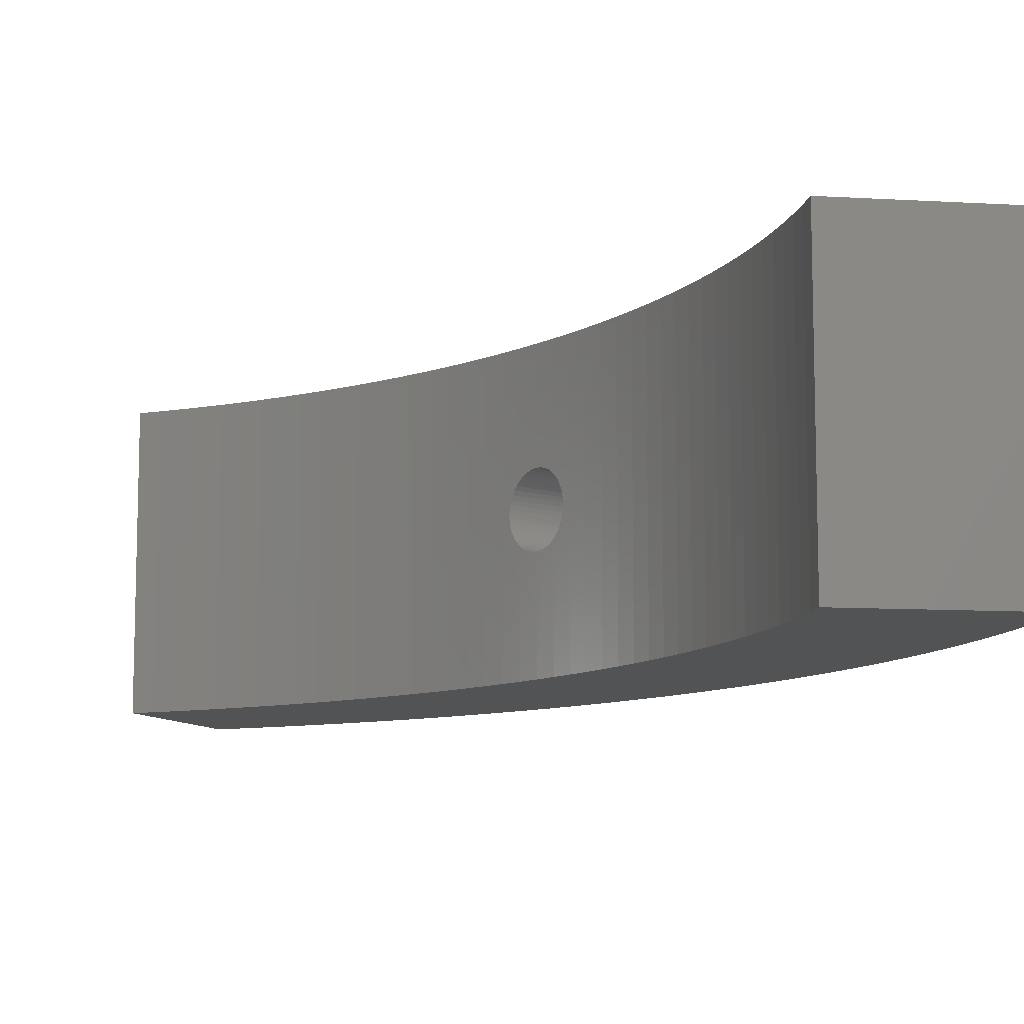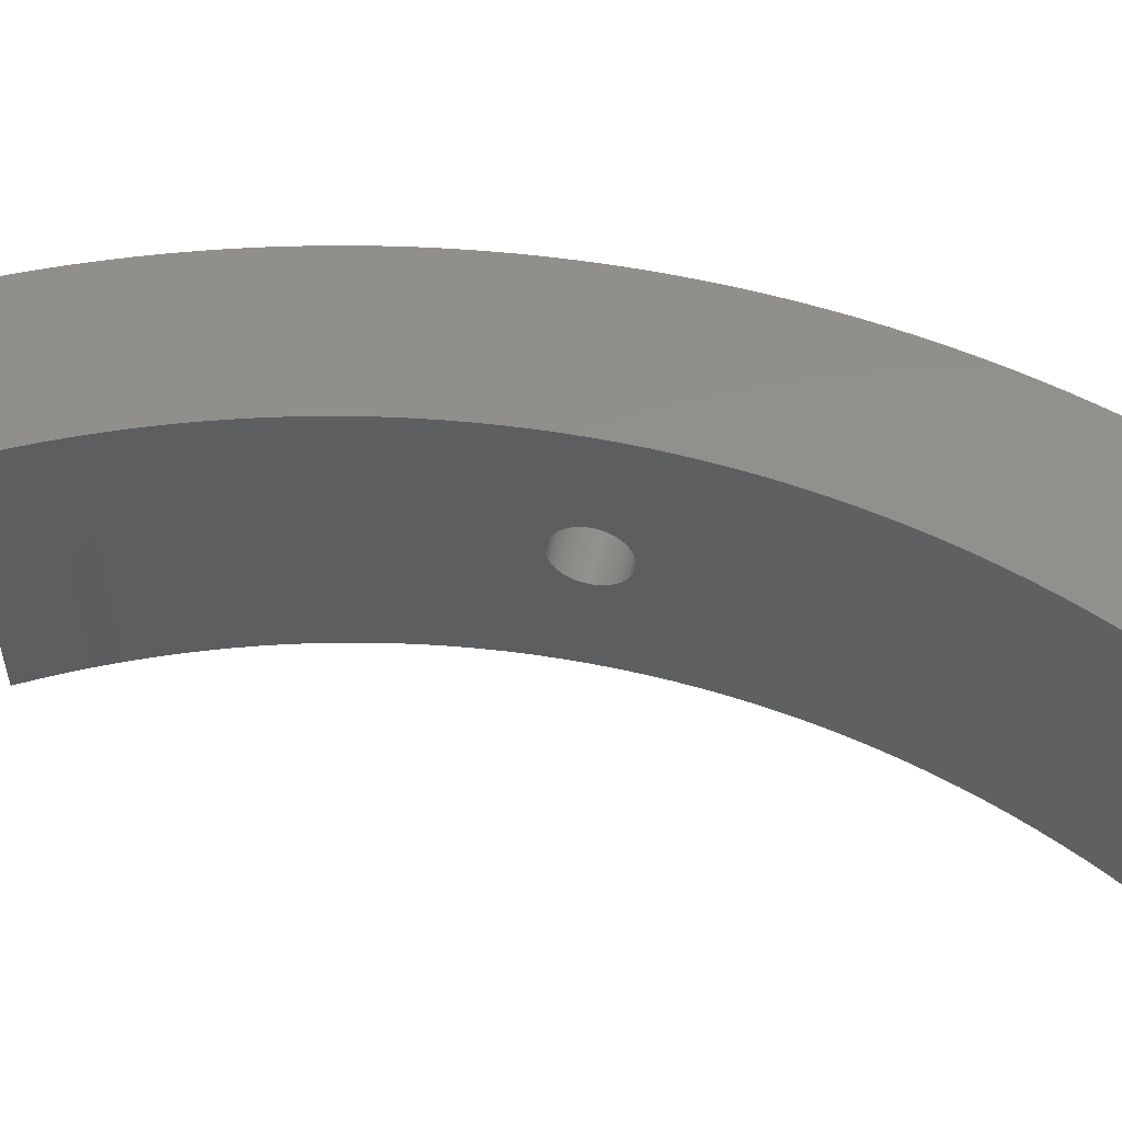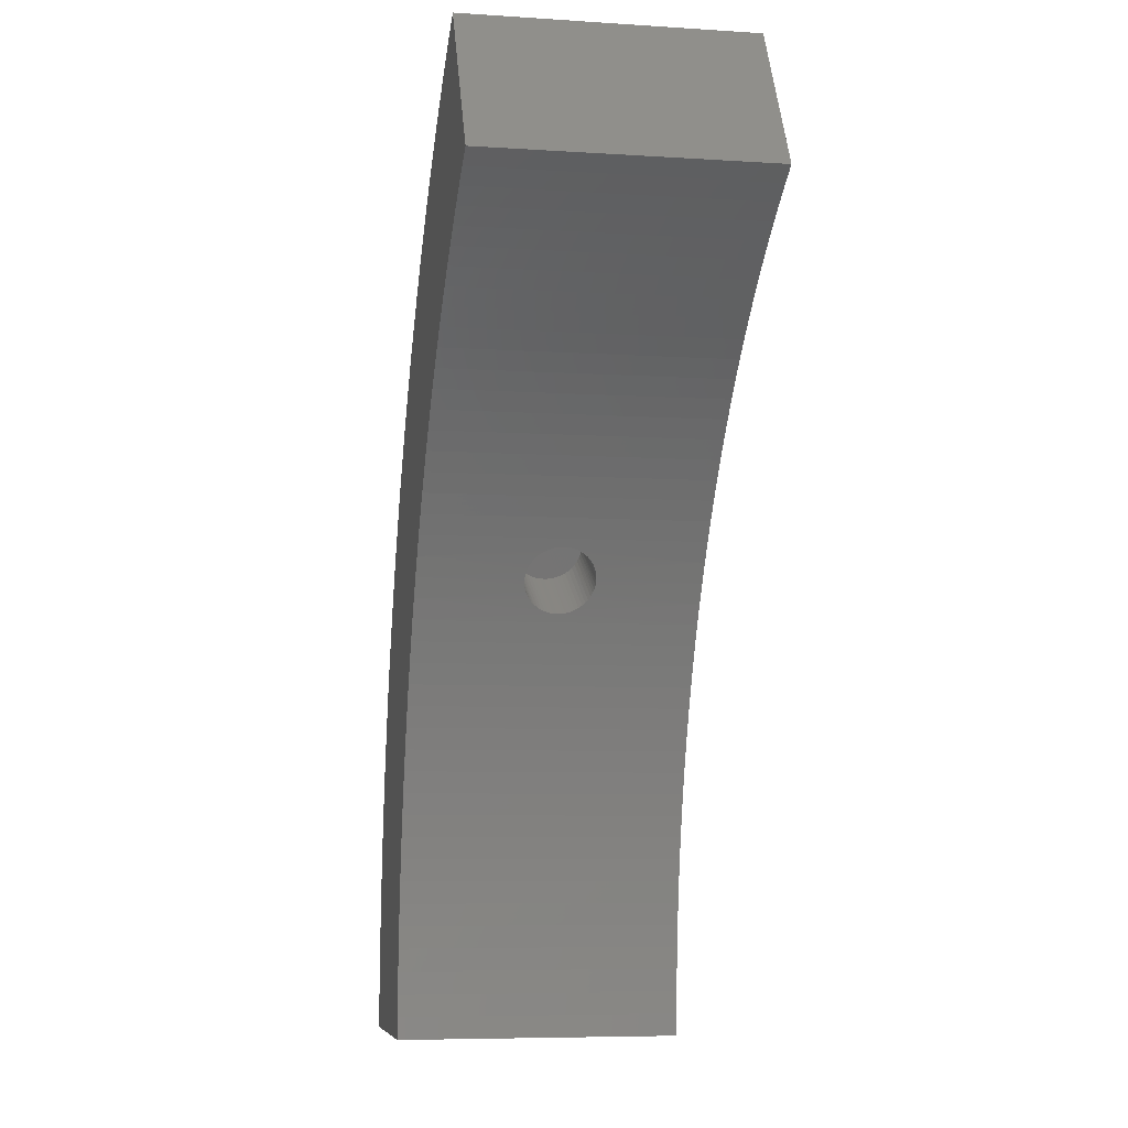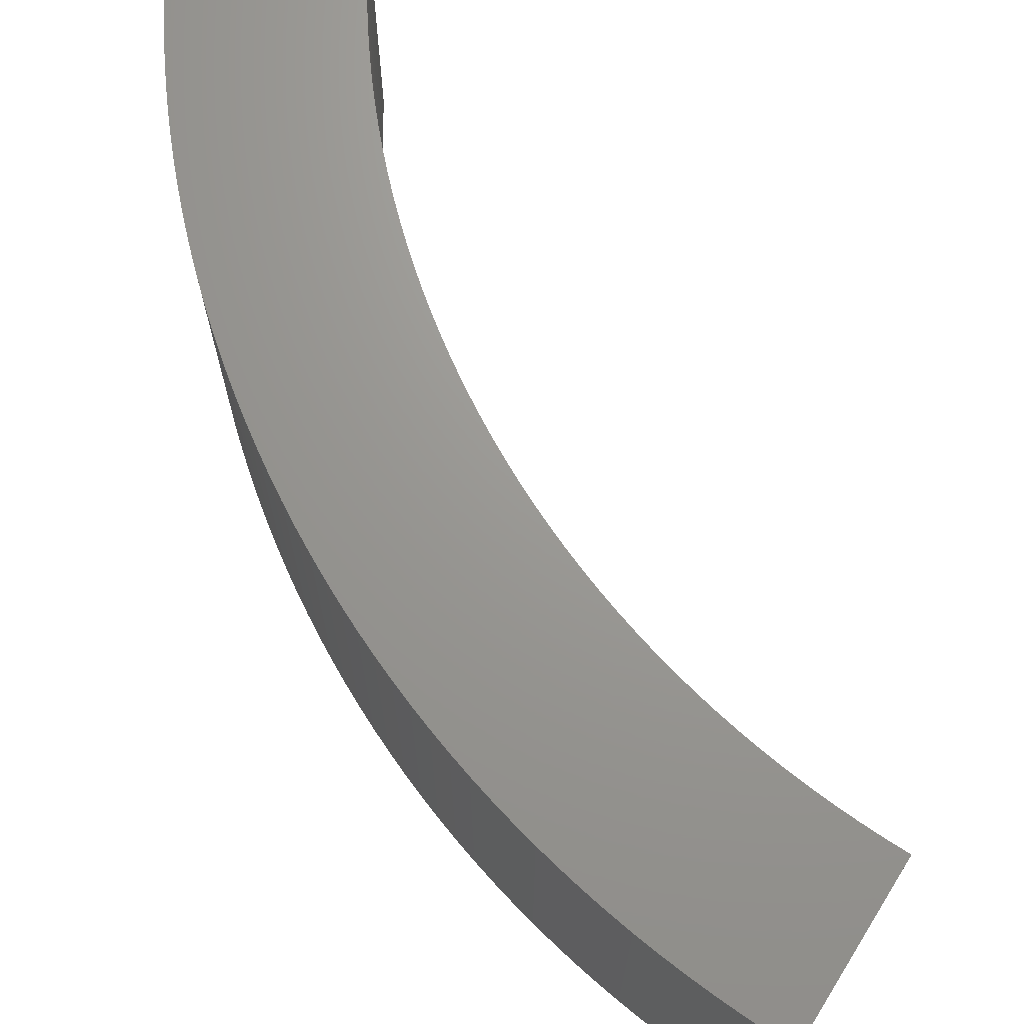
<metadata>
{"format":"stl","ext":"stl","renderer":"f3d","projection":"perspective","resolution":1024,"background":"white","views":[{"elev":-10.1,"azim":-8.4,"up":"+Z"},{"elev":52.8,"azim":-47.7,"up":"+Z"},{"elev":-7.0,"azim":-100.6,"up":"+Y"},{"elev":69.6,"azim":-177.9,"up":"+Z"}]}
</metadata>
<code>
# stl→obj: 301 verts, 566 faces
v 630 0 0
v 749.8 17.07 0
v 750 -0 0
v 629.8 15.71 0
v 749.2 34.14 0
v 629.2 31.4 0
v 748.3 51.18 0
v 628.2 47.08 0
v 746.9 68.2 0
v 626.9 62.73 0
v 745.1 85.19 0
v 625.1 78.34 0
v 743 102.1 0
v 623 93.9 0
v 740.5 119 0
v 620.4 109.4 0
v 737.6 135.8 0
v 617.5 124.8 0
v 734.3 152.6 0
v 614.2 140.2 0
v 730.6 169.3 0
v 610.5 155.5 0
v 726.6 185.9 0
v 722.2 202.3 0
v 606.5 170.6 0
v 717.4 218.7 0
v 602 185.7 0
v 712.2 235 0
v 597.2 200.6 0
v 706.7 251.2 0
v 592 215.5 0
v 700.8 267.2 0
v 586.5 230.2 0
v 694.5 283.1 0
v 580.5 244.7 0
v 687.9 298.8 0
v 574.2 259.1 0
v 680.9 314.4 0
v 567.6 273.3 0
v 673.6 329.8 0
v 560.6 287.4 0
v 665.9 345 0
v 553.3 301.3 0
v 657.9 360.1 0
v 545.6 315 0
v 649.5 375 0
v 640.8 389.7 0
v 537.6 328.5 0
v 631.8 404.2 0
v 529.2 341.8 0
v 622.4 418.5 0
v 520.5 354.9 0
v 612.7 432.5 0
v 511.5 367.8 0
v 602.7 446.3 0
v 502.2 380.4 0
v 592.4 460 0
v 492.6 392.8 0
v 581.8 473.3 0
v 482.6 405 0
v 570.9 486.4 0
v 472.4 416.9 0
v 559.6 499.3 0
v 461.8 428.5 0
v 548.1 511.9 0
v 451 439.9 0
v 536.3 524.3 0
v 524.3 536.3 0
v 439.9 451 0
v 511.9 548.1 0
v 428.5 461.8 0
v 499.3 559.6 0
v 416.9 472.4 0
v 486.4 570.9 0
v 405 482.6 0
v 473.3 581.8 0
v 392.8 492.6 0
v 460 592.4 0
v 380.4 502.2 0
v 446.3 602.7 0
v 367.8 511.5 0
v 432.5 612.7 0
v 354.9 520.5 0
v 418.5 622.4 0
v 341.8 529.2 0
v 404.2 631.8 0
v 328.5 537.6 0
v 389.7 640.8 0
v 315 545.6 0
v 375 649.5 0
v 749.8 17.07 200
v 630 0 200
v 750 -0 200
v 629.8 15.71 200
v 749.2 34.14 200
v 748.3 51.18 200
v 629.2 31.4 200
v 628.2 47.08 200
v 746.9 68.2 200
v 626.9 62.73 200
v 745.1 85.19 200
v 743 102.1 200
v 625.1 78.34 200
v 623 93.9 200
v 740.5 119 200
v 620.4 109.4 200
v 737.6 135.8 200
v 617.5 124.8 200
v 734.3 152.6 200
v 614.2 140.2 200
v 730.6 169.3 200
v 610.5 155.5 200
v 726.6 185.9 200
v 722.2 202.3 200
v 606.5 170.6 200
v 717.4 218.7 200
v 602 185.7 200
v 712.2 235 200
v 597.2 200.6 200
v 706.7 251.2 200
v 592 215.5 200
v 700.8 267.2 200
v 586.5 230.2 200
v 694.5 283.1 200
v 580.5 244.7 200
v 687.9 298.8 200
v 574.2 259.1 200
v 680.9 314.4 200
v 673.6 329.8 200
v 567.6 273.3 200
v 560.6 287.4 200
v 665.9 345 200
v 553.3 301.3 200
v 657.9 360.1 200
v 649.5 375 200
v 545.6 315 200
v 640.8 389.7 200
v 631.8 404.2 200
v 537.6 328.5 200
v 622.4 418.5 200
v 529.2 341.8 200
v 612.7 432.5 200
v 520.5 354.9 200
v 602.7 446.3 200
v 511.5 367.8 200
v 592.4 460 200
v 502.2 380.4 200
v 492.6 392.8 200
v 581.8 473.3 200
v 482.6 405 200
v 570.9 486.4 200
v 559.6 499.3 200
v 472.4 416.9 200
v 461.8 428.5 200
v 548.1 511.9 200
v 451 439.9 200
v 536.3 524.3 200
v 524.3 536.3 200
v 439.9 451 200
v 511.9 548.1 200
v 428.5 461.8 200
v 499.3 559.6 200
v 416.9 472.4 200
v 486.4 570.9 200
v 405 482.6 200
v 473.3 581.8 200
v 392.8 492.6 200
v 460 592.4 200
v 380.4 502.2 200
v 446.3 602.7 200
v 367.8 511.5 200
v 432.5 612.7 200
v 354.9 520.5 200
v 418.5 622.4 200
v 341.8 529.2 200
v 404.2 631.8 200
v 328.5 537.6 200
v 389.7 640.8 200
v 315 545.6 200
v 375 649.5 200
v 557.7 293.1 100
v 610.1 323.3 100
v 557.6 293.2 97.15
v 610 323.5 96.87
v 557.4 293.7 94.32
v 609.7 324 93.78
v 556.9 294.5 91.31
v 609.2 324.9 90.8
v 556.3 295.6 88.43
v 608.5 326 87.96
v 555.6 296.9 85.97
v 607.7 327.5 85.31
v 554.7 298.6 83.48
v 606.7 329.2 82.89
v 554.2 299.6 82.33
v 553.7 300.6 81.24
v 605.5 331.2 80.74
v 552.6 302.5 79.48
v 604.3 333.4 78.89
v 551.3 304.9 77.85
v 602.9 335.8 77.38
v 550 307.2 76.68
v 601.4 338.3 76.22
v 548.7 309.5 75.8
v 599.9 340.9 75.44
v 547.2 312.2 75.21
v 598.3 343.6 75.05
v 545.8 314.7 75
v 596.8 346.4 75.05
v 544.3 317.2 75.12
v 595.2 349.1 75.44
v 542.8 319.8 75.64
v 593.7 351.7 76.22
v 541.4 322.2 76.43
v 592.2 354.2 77.38
v 539.9 324.7 77.67
v 590.9 356.6 78.89
v 538.5 327 79.26
v 589.6 358.8 80.74
v 537.3 329 80.99
v 588.4 360.8 82.89
v 536.1 330.9 83.18
v 587.4 362.5 85.31
v 535.2 332.4 85.39
v 534.4 333.7 87.8
v 586.6 364 87.96
v 533.6 334.9 90.63
v 585.9 365.1 90.8
v 533.1 335.6 93.33
v 585.5 366 93.78
v 532.8 336.1 96.13
v 585.2 366.5 96.87
v 532.7 336.3 98.05
v 585.1 366.7 100
v 532.7 336.4 100
v 609.7 324 106.2
v 609.2 324.9 109.2
v 610 323.5 103.1
v 608.5 326 112
v 607.7 327.5 114.7
v 606.7 329.2 117.1
v 604.3 333.4 121.1
v 602.9 335.8 122.6
v 605.5 331.2 119.3
v 598.3 343.6 125
v 599.9 340.9 124.6
v 601.4 338.3 123.8
v 585.2 366.5 103.1
v 595.2 349.1 124.6
v 593.7 351.7 123.8
v 596.8 346.4 125
v 585.9 365.1 109.2
v 585.5 366 106.2
v 586.6 364 112
v 590.9 356.6 121.1
v 589.6 358.8 119.3
v 592.2 354.2 122.6
v 588.4 360.8 117.1
v 587.4 362.5 114.7
v 532.8 336.2 103.1
v 533.1 335.7 106.2
v 533.5 335 108.9
v 534.2 333.9 111.8
v 535.1 332.5 114.5
v 536.1 331 116.7
v 537.2 329.1 118.9
v 538.4 327.1 120.7
v 539.7 325 122.1
v 541.2 322.6 123.4
v 542.6 320.2 124.3
v 544.1 317.6 124.8
v 545.7 314.8 125
v 547.1 312.4 124.8
v 548.6 309.7 124.2
v 550 307.3 123.4
v 551.2 305 122.2
v 552.5 302.7 120.6
v 553.6 300.7 118.9
v 554.6 298.9 116.9
v 555.5 297.1 114.4
v 556.2 295.8 112
v 556.8 294.7 109.4
v 557.2 293.9 106.7
v 557.4 293.6 105.2
v 557.5 293.3 103.6
v 557.6 293.2 101.8
v 533.2 335.6 93.33
v 532.8 336.1 96.12
v 536.1 330.9 83.17
v 535.2 332.4 85.38
v 542.8 319.8 75.63
v 544.4 317.1 75.12
v 548.7 309.5 75.81
v 555.7 296.9 85.98
v 556.3 295.6 88.44
v 554.7 298.6 83.49
v 553.7 300.6 81.25
v 552.6 302.5 79.49
v 557.6 293.2 97.16
v 557.4 293.7 94.33
v 556.9 294.5 91.32
f 1 2 3
f 4 5 2
f 4 2 1
f 6 7 5
f 6 5 4
f 8 9 7
f 8 7 6
f 10 11 9
f 10 9 8
f 12 13 11
f 12 11 10
f 14 15 13
f 14 13 12
f 16 17 15
f 16 15 14
f 18 19 17
f 18 17 16
f 20 21 19
f 20 19 18
f 22 23 21
f 22 24 23
f 22 21 20
f 25 26 24
f 25 24 22
f 27 28 26
f 27 26 25
f 29 30 28
f 29 28 27
f 31 32 30
f 31 30 29
f 33 34 32
f 33 32 31
f 35 36 34
f 35 34 33
f 37 38 36
f 37 36 35
f 39 40 38
f 39 38 37
f 41 42 40
f 41 40 39
f 43 44 42
f 43 42 41
f 45 46 44
f 45 47 46
f 45 44 43
f 48 49 47
f 48 47 45
f 50 51 49
f 50 49 48
f 52 53 51
f 52 51 50
f 54 55 53
f 54 53 52
f 56 57 55
f 56 55 54
f 58 59 57
f 58 57 56
f 60 59 58
f 60 61 59
f 62 61 60
f 62 63 61
f 64 63 62
f 64 65 63
f 66 65 64
f 66 67 65
f 68 67 66
f 68 66 69
f 70 68 69
f 70 69 71
f 72 70 71
f 72 71 73
f 74 72 73
f 74 73 75
f 76 74 75
f 76 75 77
f 78 76 77
f 78 77 79
f 80 78 79
f 80 79 81
f 82 81 83
f 82 80 81
f 84 83 85
f 84 82 83
f 86 85 87
f 86 84 85
f 88 87 89
f 88 86 87
f 90 88 89
f 91 92 93
f 91 94 92
f 95 94 91
f 96 97 95
f 95 97 94
f 96 98 97
f 99 98 96
f 99 100 98
f 101 100 99
f 102 103 101
f 101 103 100
f 102 104 103
f 105 104 102
f 105 106 104
f 107 106 105
f 107 108 106
f 109 108 107
f 109 110 108
f 111 110 109
f 111 112 110
f 113 112 111
f 114 112 113
f 114 115 112
f 116 115 114
f 116 117 115
f 118 117 116
f 118 119 117
f 120 119 118
f 120 121 119
f 122 121 120
f 122 123 121
f 124 123 122
f 124 125 123
f 126 125 124
f 126 127 125
f 128 127 126
f 129 130 128
f 128 130 127
f 129 131 130
f 132 131 129
f 132 133 131
f 134 133 132
f 135 136 134
f 134 136 133
f 137 136 135
f 138 139 137
f 137 139 136
f 140 141 138
f 138 141 139
f 142 143 140
f 140 143 141
f 144 145 142
f 142 145 143
f 146 147 144
f 144 147 145
f 146 148 147
f 149 148 146
f 149 150 148
f 151 150 149
f 152 153 151
f 151 153 150
f 152 154 153
f 155 154 152
f 155 156 154
f 157 156 155
f 156 158 159
f 157 158 156
f 159 160 161
f 158 160 159
f 161 162 163
f 160 162 161
f 163 164 165
f 162 164 163
f 165 166 167
f 164 166 165
f 167 168 169
f 166 168 167
f 169 170 171
f 168 170 169
f 171 172 173
f 170 172 171
f 173 174 175
f 172 174 173
f 175 176 177
f 174 176 175
f 177 178 179
f 176 178 177
f 178 180 179
f 181 182 183
f 183 184 185
f 182 184 183
f 185 186 187
f 184 186 185
f 187 188 189
f 186 188 187
f 189 190 191
f 188 190 189
f 191 192 193
f 190 192 191
f 193 194 195
f 195 194 196
f 192 194 193
f 196 197 198
f 194 197 196
f 198 199 200
f 197 199 198
f 200 201 202
f 199 201 200
f 202 203 204
f 201 203 202
f 203 205 204
f 204 205 206
f 205 207 206
f 206 207 208
f 207 209 208
f 208 209 210
f 209 211 210
f 210 211 212
f 211 213 212
f 212 213 214
f 213 215 214
f 214 215 216
f 215 217 216
f 216 217 218
f 217 219 218
f 218 219 220
f 219 221 220
f 220 221 222
f 221 223 222
f 222 223 224
f 224 223 225
f 223 226 225
f 225 226 227
f 226 228 227
f 227 228 229
f 229 230 231
f 228 230 229
f 231 232 233
f 230 232 231
f 233 234 235
f 232 234 233
f 194 192 197
f 192 190 197
f 199 203 201
f 203 207 205
f 184 182 186
f 186 182 188
f 188 182 190
f 197 211 199
f 207 211 209
f 199 211 203
f 203 211 207
f 236 237 238
f 238 237 182
f 211 215 213
f 197 215 211
f 237 239 182
f 240 241 239
f 239 241 182
f 215 221 217
f 217 221 219
f 197 221 215
f 242 243 244
f 244 243 241
f 197 230 221
f 221 230 223
f 223 230 226
f 226 230 228
f 243 245 241
f 246 245 247
f 247 245 243
f 230 248 232
f 232 248 234
f 249 250 251
f 251 250 245
f 248 252 253
f 197 254 230
f 248 254 252
f 230 254 248
f 190 254 197
f 182 254 190
f 241 254 182
f 255 256 257
f 245 258 241
f 241 258 254
f 254 258 259
f 257 258 250
f 250 258 245
f 256 258 257
f 234 248 235
f 235 248 260
f 260 253 261
f 261 253 262
f 248 253 260
f 262 252 263
f 253 252 262
f 263 254 264
f 252 254 263
f 264 259 265
f 254 259 264
f 265 258 266
f 259 258 265
f 266 256 267
f 258 256 266
f 267 255 268
f 256 255 267
f 268 257 269
f 255 257 268
f 269 250 270
f 257 250 269
f 270 249 271
f 250 249 270
f 249 251 271
f 271 251 272
f 251 245 272
f 272 245 273
f 245 246 273
f 273 246 274
f 246 247 274
f 274 247 275
f 247 243 275
f 275 243 276
f 243 242 276
f 276 242 277
f 242 244 277
f 277 244 278
f 244 241 278
f 278 241 279
f 241 240 279
f 279 240 280
f 240 239 280
f 280 239 281
f 281 239 282
f 239 237 282
f 282 237 283
f 283 236 284
f 237 236 283
f 284 238 285
f 285 238 286
f 236 238 284
f 286 182 181
f 238 182 286
f 93 92 3
f 3 92 1
f 89 179 90
f 179 180 90
f 88 90 180
f 88 180 178
f 86 88 178
f 86 176 174
f 86 178 176
f 84 86 174
f 84 174 172
f 82 84 172
f 80 82 172
f 80 172 170
f 78 80 170
f 78 170 168
f 76 78 168
f 76 168 166
f 74 76 166
f 74 166 164
f 72 74 164
f 72 164 162
f 70 72 162
f 70 162 160
f 68 70 160
f 68 160 158
f 67 68 158
f 67 157 155
f 67 158 157
f 65 67 155
f 63 65 155
f 63 152 151
f 63 155 152
f 61 63 151
f 59 61 151
f 59 151 149
f 57 59 149
f 57 149 146
f 55 57 146
f 55 146 144
f 53 142 140
f 53 144 142
f 53 55 144
f 51 53 140
f 49 140 138
f 49 51 140
f 47 137 135
f 47 138 137
f 47 49 138
f 46 47 135
f 44 134 132
f 44 135 134
f 44 46 135
f 42 44 132
f 40 42 132
f 40 129 128
f 40 132 129
f 38 40 128
f 36 38 128
f 36 128 126
f 34 36 126
f 34 126 124
f 32 34 124
f 32 124 122
f 30 32 122
f 30 122 120
f 28 30 120
f 28 120 118
f 26 28 118
f 26 116 114
f 26 118 116
f 24 26 114
f 23 24 114
f 23 114 113
f 21 23 113
f 21 113 111
f 19 21 111
f 19 111 109
f 17 19 109
f 17 109 107
f 15 17 107
f 15 107 105
f 13 15 105
f 13 105 102
f 11 101 99
f 11 102 101
f 11 13 102
f 9 11 99
f 7 99 96
f 7 9 99
f 5 96 95
f 5 7 96
f 2 95 91
f 2 5 95
f 3 91 93
f 3 2 91
f 89 87 179
f 179 87 177
f 177 85 175
f 87 85 177
f 175 83 173
f 85 83 175
f 173 81 171
f 83 81 173
f 171 79 169
f 81 79 171
f 169 77 167
f 79 77 169
f 167 75 165
f 165 75 163
f 77 75 167
f 75 73 163
f 163 71 161
f 73 71 163
f 161 69 159
f 71 69 161
f 159 66 156
f 69 66 159
f 156 64 154
f 66 64 156
f 154 62 153
f 64 62 154
f 153 60 150
f 62 60 153
f 60 58 150
f 150 58 148
f 148 58 147
f 58 56 147
f 56 54 147
f 147 54 145
f 145 54 143
f 54 52 143
f 141 235 260
f 260 261 141
f 261 262 141
f 141 263 139
f 262 263 141
f 263 264 139
f 264 265 139
f 227 50 225
f 287 50 227
f 288 50 287
f 233 50 288
f 235 50 233
f 143 50 141
f 52 50 143
f 141 50 235
f 265 266 139
f 266 267 139
f 267 268 139
f 268 269 139
f 269 136 139
f 269 270 136
f 270 271 136
f 216 48 214
f 218 48 216
f 220 48 218
f 289 48 220
f 290 48 289
f 225 48 290
f 50 48 225
f 271 272 136
f 272 273 136
f 273 274 136
f 136 275 133
f 274 275 136
f 275 276 133
f 291 45 292
f 214 45 291
f 48 45 214
f 206 45 293
f 208 45 206
f 292 45 208
f 276 277 133
f 277 278 133
f 278 279 133
f 279 280 133
f 280 281 133
f 133 281 131
f 281 282 131
f 282 283 131
f 283 285 131
f 285 286 131
f 286 181 131
f 45 43 293
f 294 43 295
f 296 43 294
f 297 43 296
f 298 43 297
f 200 43 298
f 202 43 200
f 293 43 202
f 43 41 295
f 181 41 131
f 299 41 181
f 300 41 299
f 301 41 300
f 295 41 301
f 131 39 130
f 130 39 127
f 41 39 131
f 39 37 127
f 127 35 125
f 37 35 127
f 125 33 123
f 123 33 121
f 35 33 125
f 33 31 121
f 121 29 119
f 31 29 121
f 119 27 117
f 29 27 119
f 117 25 115
f 115 25 112
f 27 25 117
f 25 22 112
f 112 20 110
f 22 20 112
f 110 18 108
f 20 18 110
f 108 16 106
f 106 16 104
f 18 16 108
f 16 14 104
f 104 12 103
f 14 12 104
f 103 10 100
f 12 10 103
f 10 8 100
f 100 8 98
f 8 6 98
f 98 6 97
f 97 6 94
f 6 4 94
f 94 4 92
f 4 1 92

</code>
